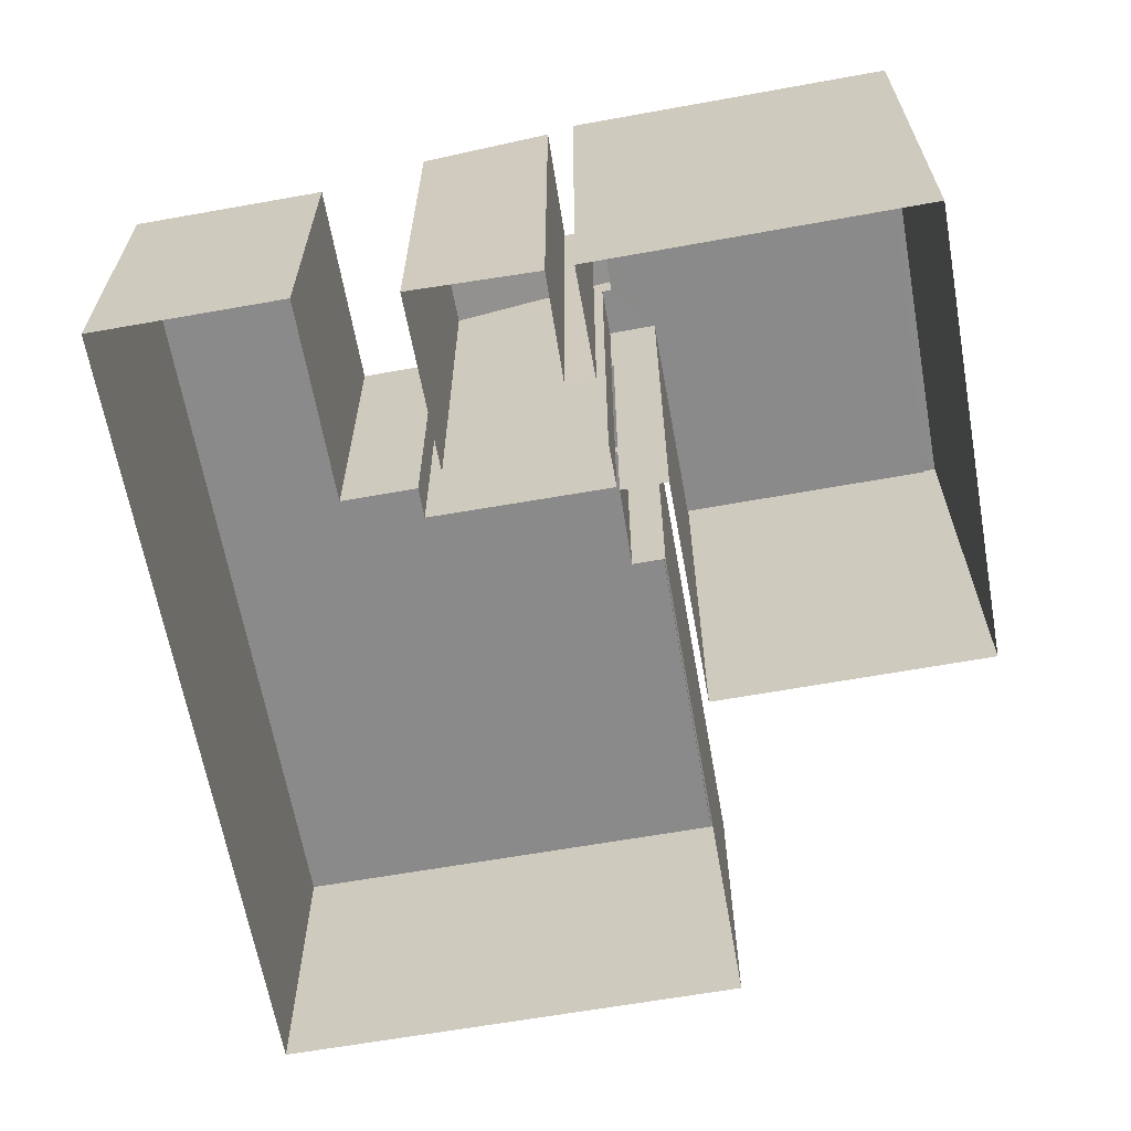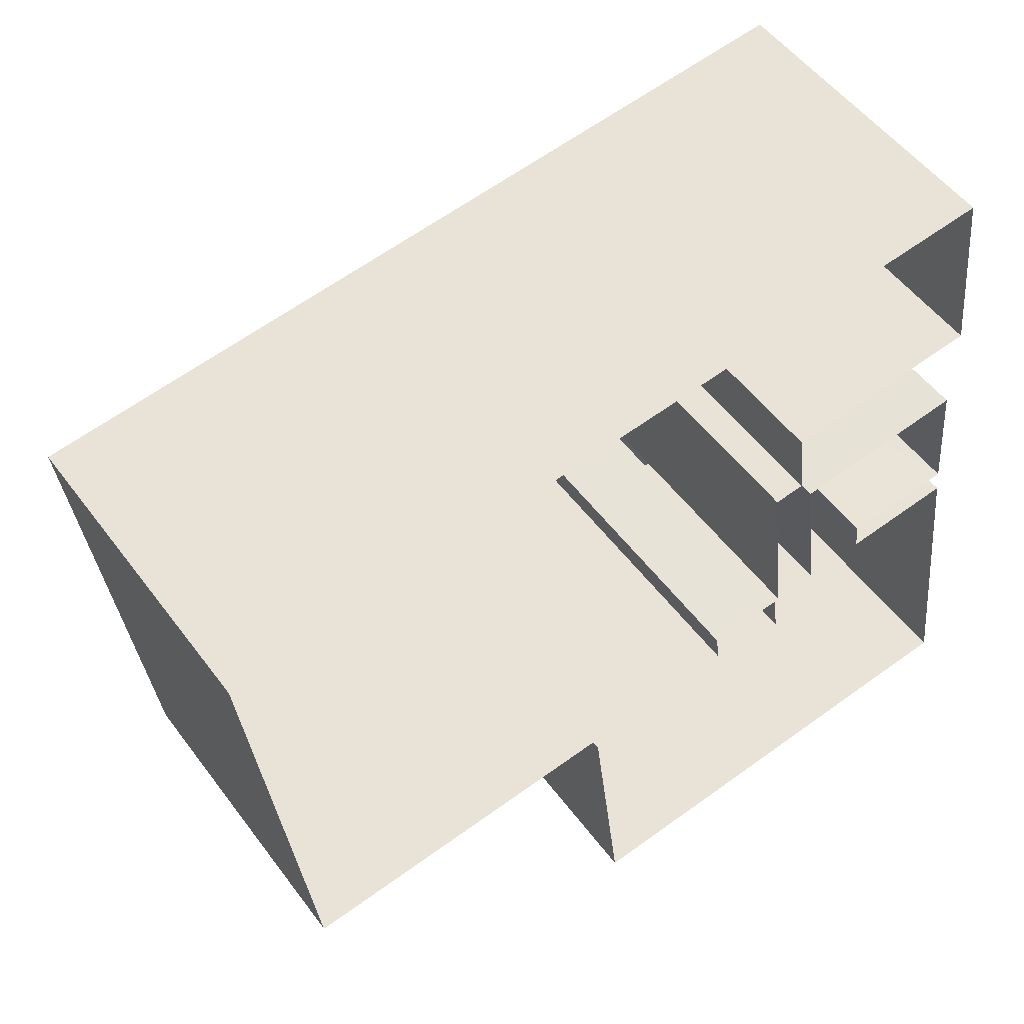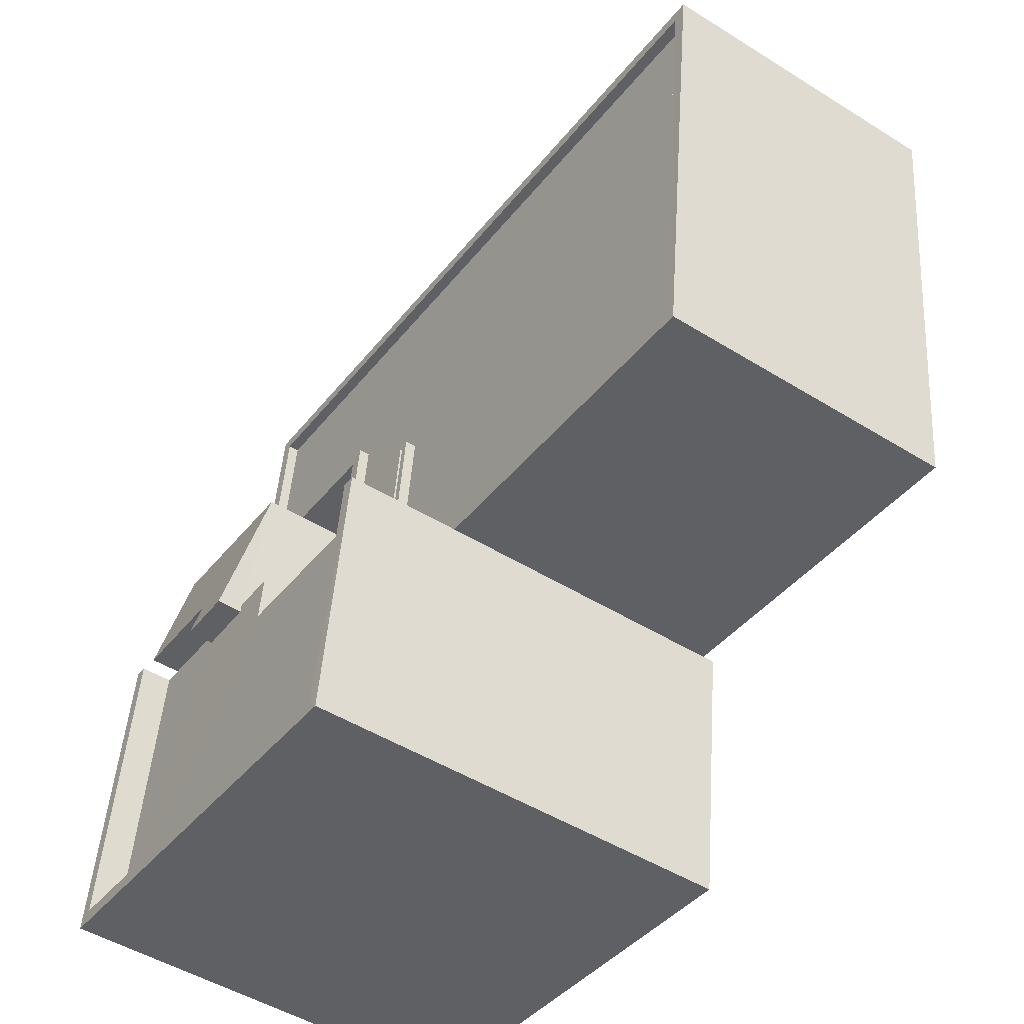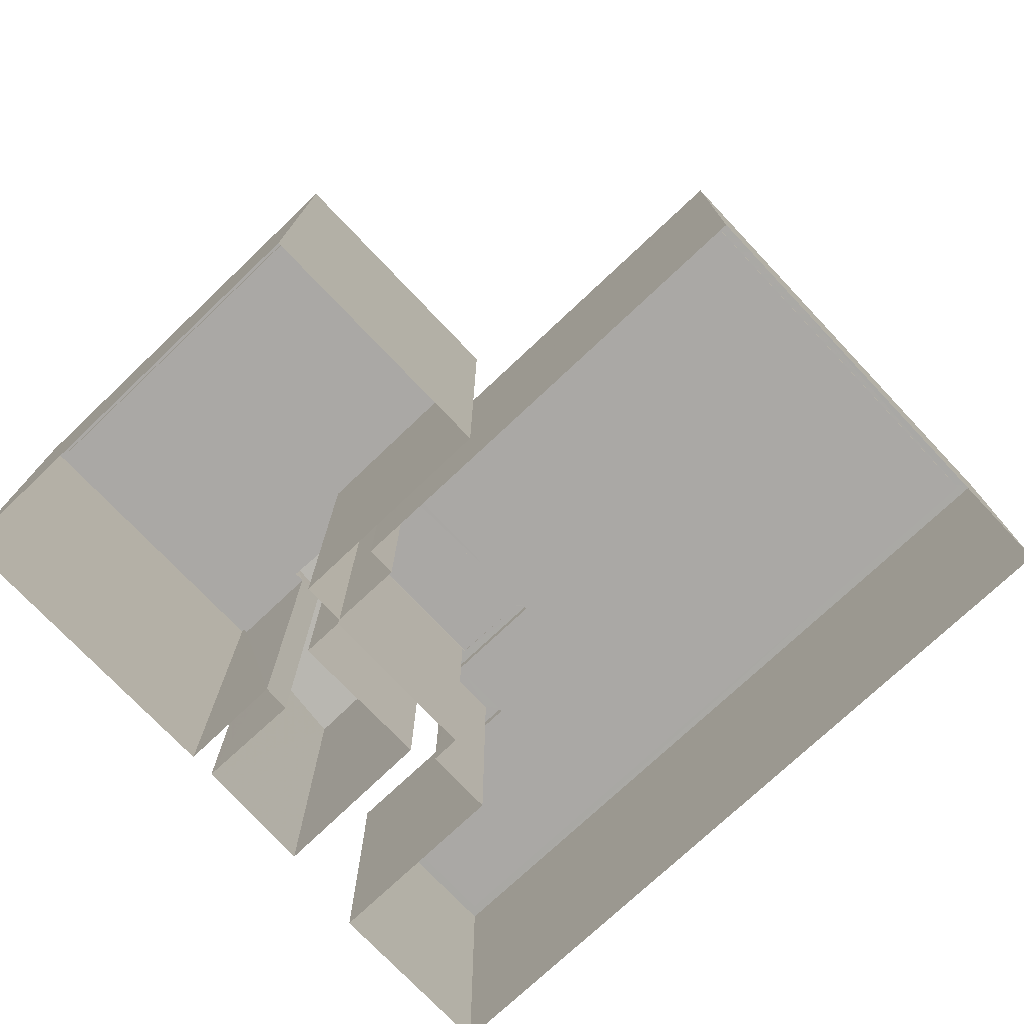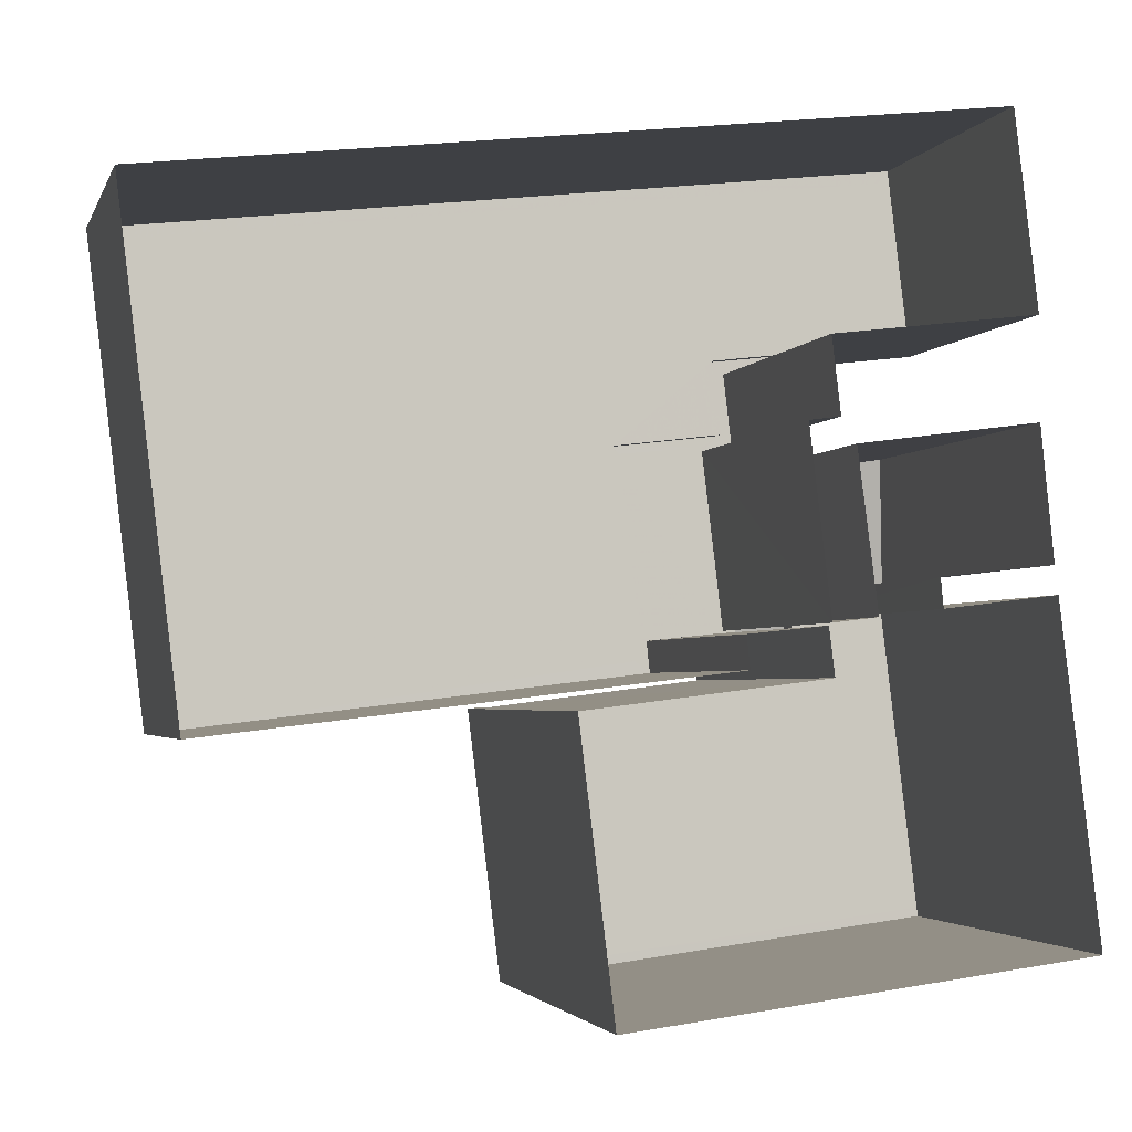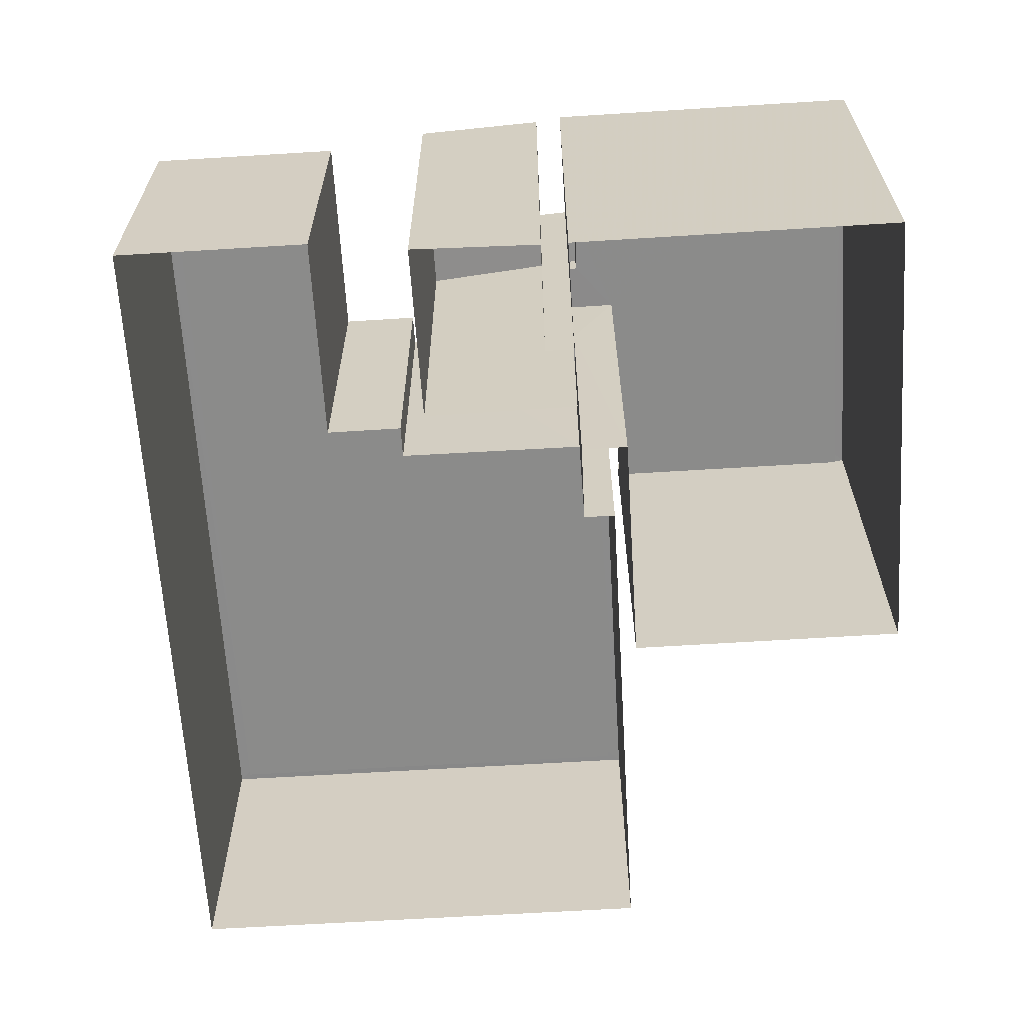
<metadata>
{"format":"obj","ext":"obj","renderer":"f3d","projection":"perspective","resolution":1024,"background":"white","views":[{"elev":-63.6,"azim":-86.7,"up":"+Z"},{"elev":52.3,"azim":144.5,"up":"+Y"},{"elev":-49.0,"azim":55.4,"up":"+Y"},{"elev":-75.2,"azim":36.5,"up":"+Z"},{"elev":-2.8,"azim":165.3,"up":"+Y"},{"elev":-63.7,"azim":-93.4,"up":"+Z"}]}
</metadata>
<code>
v -8.913e+04 -9.877e+04 8.232
v -8.914e+04 -9.876e+04 8.232
v -8.912e+04 -9.876e+04 8.231
v -8.913e+04 -9.877e+04 8.231
v -8.912e+04 -9.877e+04 8.23
v -8.914e+04 -9.877e+04 8.232
v -8.913e+04 -9.878e+04 8.23
v -8.914e+04 -9.878e+04 8.231
v -8.913e+04 -9.877e+04 8.231
v -8.913e+04 -9.877e+04 8.231
v -8.914e+04 -9.877e+04 8.232
v -8.914e+04 -9.877e+04 8.231
v -8.913e+04 -9.877e+04 8.231
v -8.914e+04 -9.877e+04 8.231
v -8.914e+04 -9.877e+04 8.232
v -8.914e+04 -9.877e+04 8.232
v -8.913e+04 -9.877e+04 8.231
v -8.913e+04 -9.877e+04 8.231
v -8.913e+04 -9.877e+04 8.231
v -8.913e+04 -9.877e+04 8.231
v -8.913e+04 -9.877e+04 8.232
v -8.913e+04 -9.877e+04 8.232
v -8.914e+04 -9.877e+04 17.59
v -8.914e+04 -9.877e+04 17.58
v -8.914e+04 -9.877e+04 16.94
v -8.913e+04 -9.877e+04 16.95
v -8.913e+04 -9.877e+04 17.78
v -8.914e+04 -9.877e+04 17.79
v -8.913e+04 -9.877e+04 17.2
v -8.913e+04 -9.877e+04 17.2
v -8.913e+04 -9.877e+04 17.2
v -8.913e+04 -9.877e+04 17.2
v -8.913e+04 -9.877e+04 17.2
v -8.913e+04 -9.878e+04 17.2
v -8.914e+04 -9.877e+04 17.2
v -8.914e+04 -9.877e+04 17.2
v -8.914e+04 -9.877e+04 17.2
v -8.914e+04 -9.878e+04 17.2
v -8.913e+04 -9.877e+04 15.13
v -8.913e+04 -9.877e+04 15.13
v -8.913e+04 -9.877e+04 15.13
v -8.913e+04 -9.877e+04 15.13
v -8.913e+04 -9.877e+04 15.13
v -8.913e+04 -9.877e+04 15.13
v -8.912e+04 -9.877e+04 15.09
v -8.912e+04 -9.876e+04 15.09
v -8.912e+04 -9.876e+04 15.09
v -8.913e+04 -9.877e+04 15.09
v -8.913e+04 -9.877e+04 15.09
v -8.913e+04 -9.877e+04 15.09
v -8.914e+04 -9.876e+04 15.09
v -8.912e+04 -9.877e+04 15.09
v -8.913e+04 -9.877e+04 15.09
v -8.914e+04 -9.877e+04 15.09
v -8.914e+04 -9.877e+04 15.09
v -8.913e+04 -9.877e+04 15.09
v -8.913e+04 -9.877e+04 15.09
v -8.913e+04 -9.877e+04 15.09
v -8.914e+04 -9.876e+04 15.09
v -8.913e+04 -9.877e+04 15.09
v -8.913e+04 -9.877e+04 15.09
v -8.913e+04 -9.877e+04 15.09
v -8.913e+04 -9.877e+04 15.09
v -8.913e+04 -9.877e+04 15.09
v -8.913e+04 -9.877e+04 15.09
v -8.913e+04 -9.877e+04 14.84
v -8.912e+04 -9.876e+04 14.84
v -8.914e+04 -9.876e+04 14.84
v -8.914e+04 -9.877e+04 14.84
v -8.913e+04 -9.877e+04 14.84
v -8.912e+04 -9.877e+04 14.84
v -8.913e+04 -9.877e+04 14.84
v -8.913e+04 -9.877e+04 14.84
v -8.913e+04 -9.878e+04 17.9
v -8.913e+04 -9.877e+04 17.9
v -8.913e+04 -9.878e+04 17.9
v -8.914e+04 -9.878e+04 17.9
v -8.914e+04 -9.878e+04 17.9
v -8.914e+04 -9.877e+04 17.9
v -8.913e+04 -9.877e+04 17.9
v -8.914e+04 -9.877e+04 17.9
f 1 2 3
f 4 3 5
f 1 6 2
f 7 8 9
f 10 7 9
f 8 11 12
f 4 5 13
f 14 15 16
f 17 9 18
f 12 14 19
f 4 17 18
f 20 21 1
f 22 14 16
f 4 18 20
f 19 14 22
f 9 19 18
f 20 1 3
f 4 20 3
f 9 8 12
f 9 12 19
f 23 24 25
f 25 24 26
f 26 24 27
f 24 28 27
f 29 30 31
f 31 32 29
f 33 32 34
f 35 36 37
f 38 36 35
f 34 32 38
f 32 31 36
f 32 36 38
f 39 40 41
f 41 40 42
f 39 43 40
f 42 40 44
f 45 46 47
f 48 49 50
f 51 47 46
f 45 47 52
f 48 50 53
f 53 54 55
f 51 55 54
f 56 57 58
f 49 56 50
f 47 51 59
f 50 60 53
f 58 50 56
f 54 59 51
f 60 54 53
f 45 61 62
f 62 61 63
f 45 52 61
f 63 61 64
f 57 65 58
f 64 61 58
f 65 64 58
f 66 67 68
f 68 69 66
f 70 71 67
f 72 71 70
f 73 70 66
f 66 70 67
f 74 75 76
f 74 76 77
f 78 79 77
f 76 75 80
f 78 81 79
f 76 78 77
f 36 28 37
f 12 37 14
f 14 37 24
f 37 28 24
f 74 77 8
f 7 74 8
f 47 68 67
f 47 59 68
f 39 49 43
f 43 49 18
f 39 56 49
f 18 49 20
f 41 57 39
f 39 57 56
f 65 57 41
f 25 16 15
f 23 25 15
f 49 48 21
f 20 49 21
f 46 3 2
f 51 46 2
f 27 30 26
f 22 26 19
f 31 30 27
f 26 30 19
f 11 77 79
f 11 8 77
f 74 7 10
f 75 74 10
f 9 17 44
f 9 44 32
f 44 29 32
f 44 40 29
f 80 75 33
f 32 33 9
f 9 33 10
f 33 75 10
f 50 58 70
f 73 50 70
f 45 5 3
f 46 45 3
f 41 64 65
f 41 42 64
f 76 34 38
f 78 76 38
f 79 81 35
f 79 35 11
f 35 12 11
f 35 37 12
f 53 6 1
f 53 55 6
f 4 13 62
f 63 4 62
f 64 42 63
f 4 63 17
f 17 63 44
f 63 42 44
f 70 61 72
f 70 58 61
f 25 22 16
f 25 26 22
f 60 73 66
f 60 50 73
f 51 2 6
f 55 51 6
f 78 38 35
f 81 78 35
f 24 15 14
f 24 23 15
f 43 30 29
f 29 40 43
f 19 30 43
f 18 19 43
f 47 67 71
f 52 47 71
f 54 66 69
f 54 60 66
f 53 1 21
f 48 53 21
f 36 27 28
f 36 31 27
f 45 62 13
f 5 45 13
f 61 71 72
f 61 52 71
f 80 33 34
f 76 80 34
f 54 69 68
f 59 54 68

</code>
